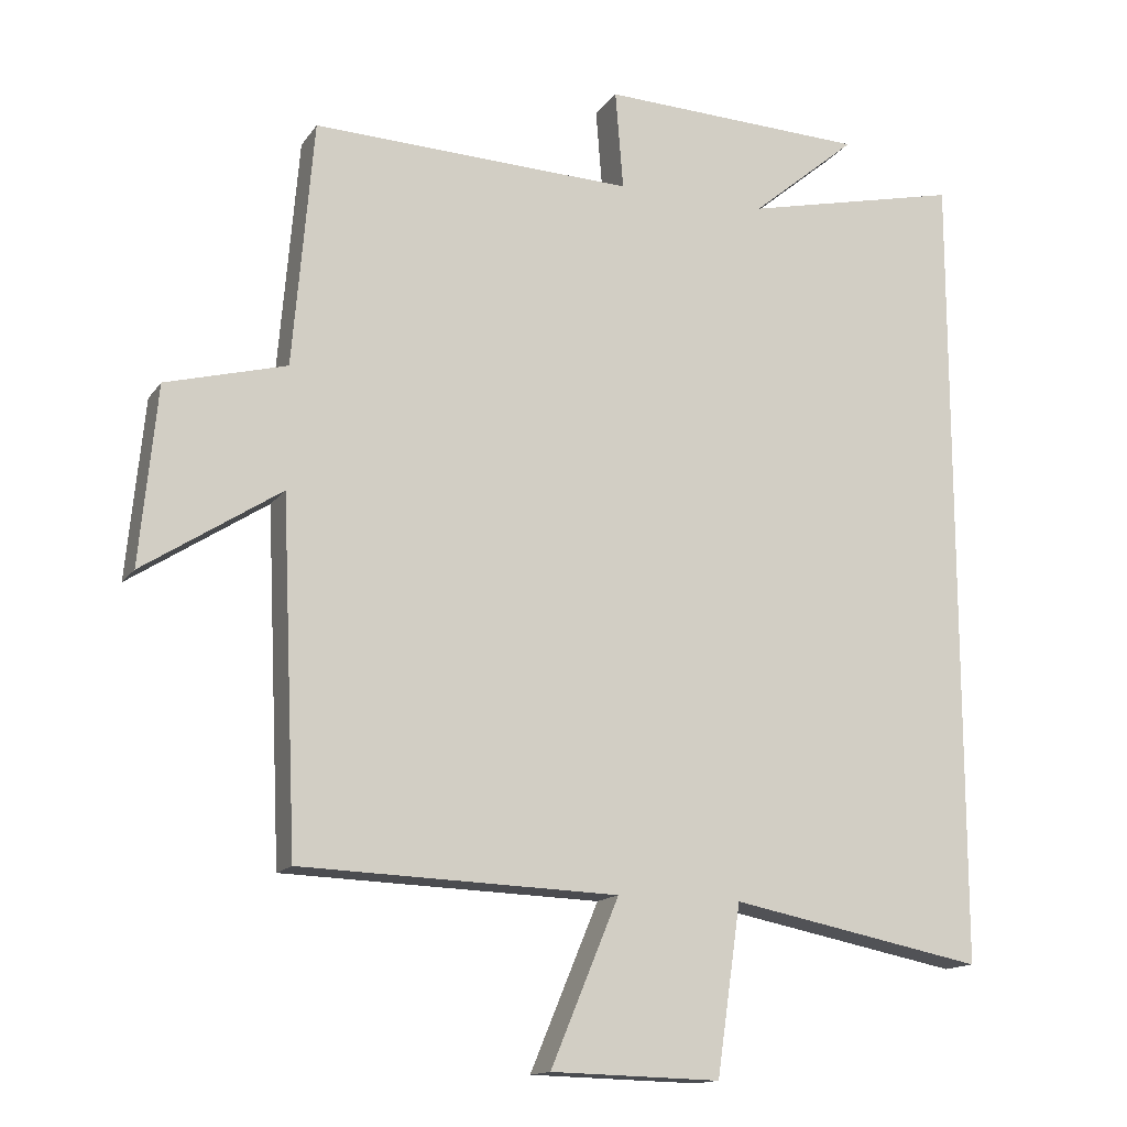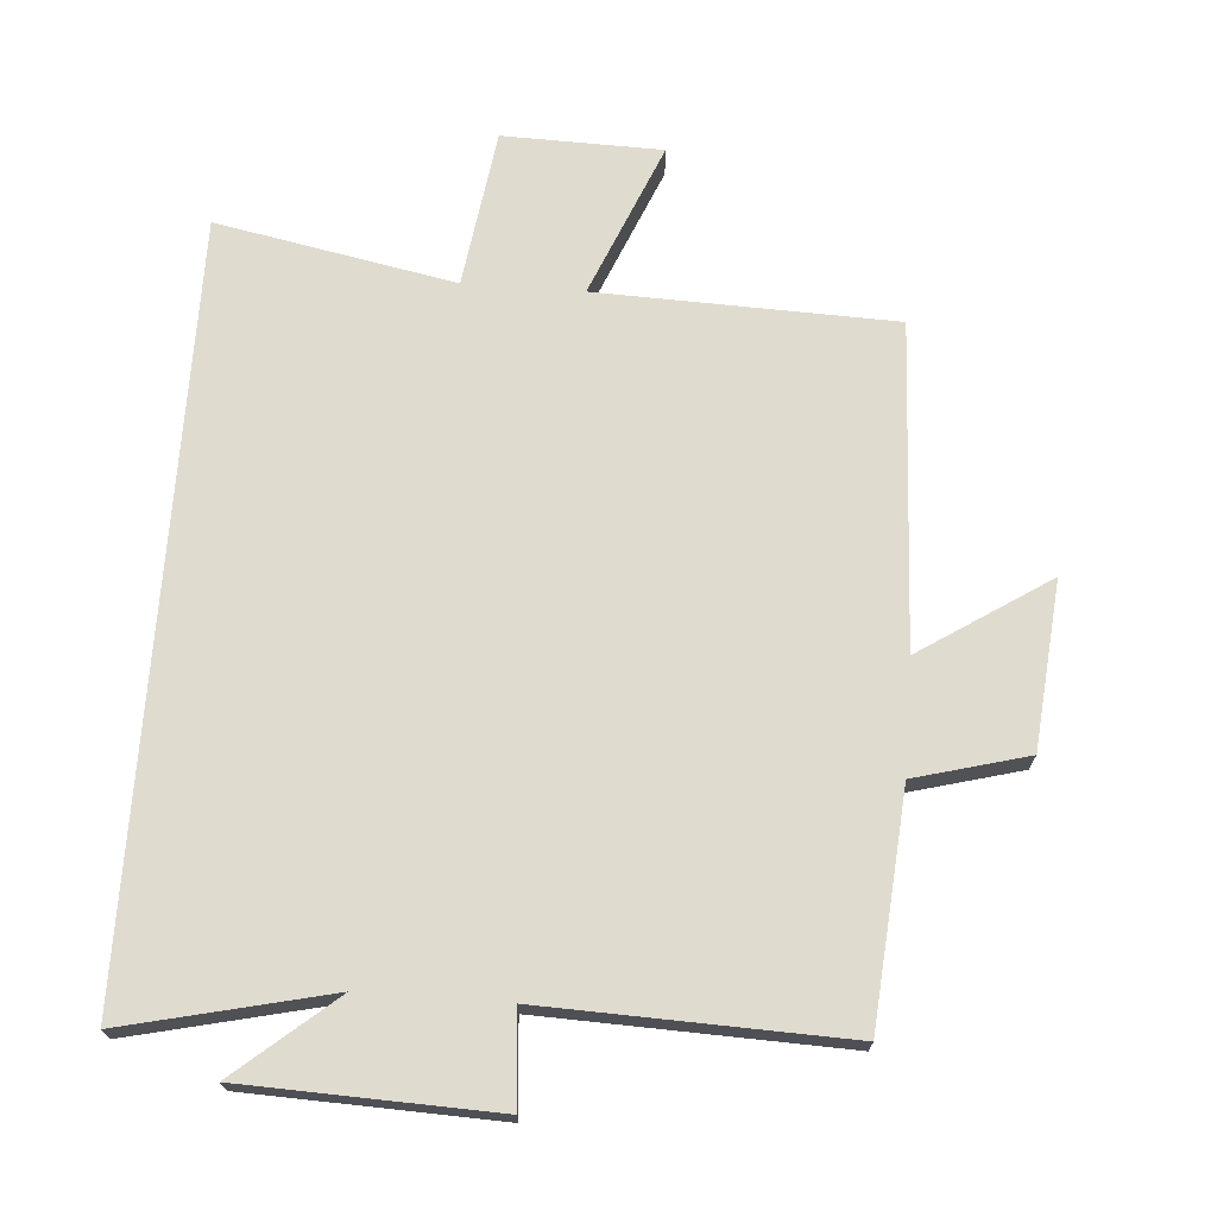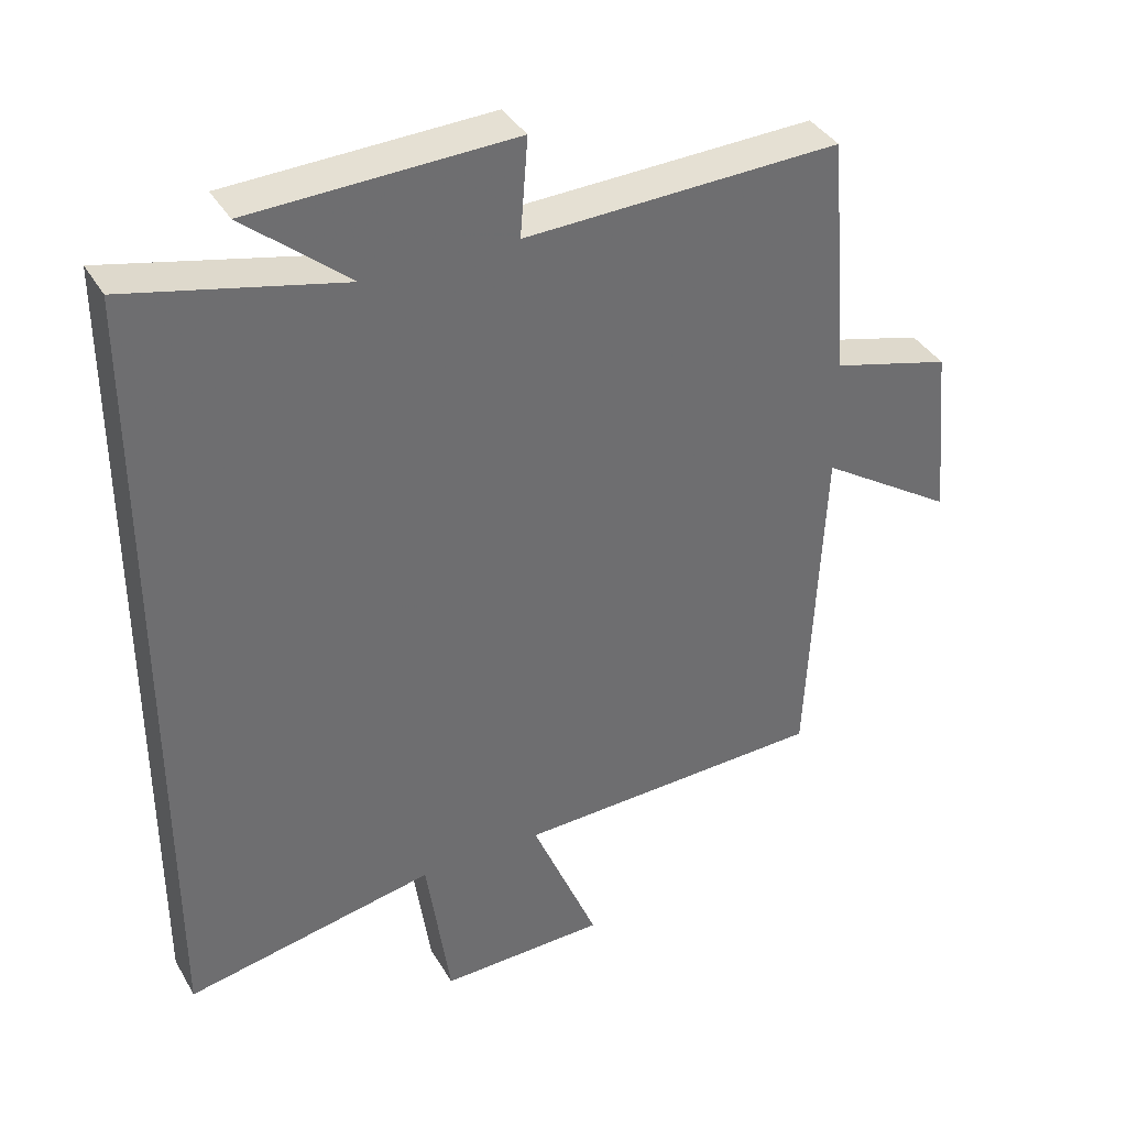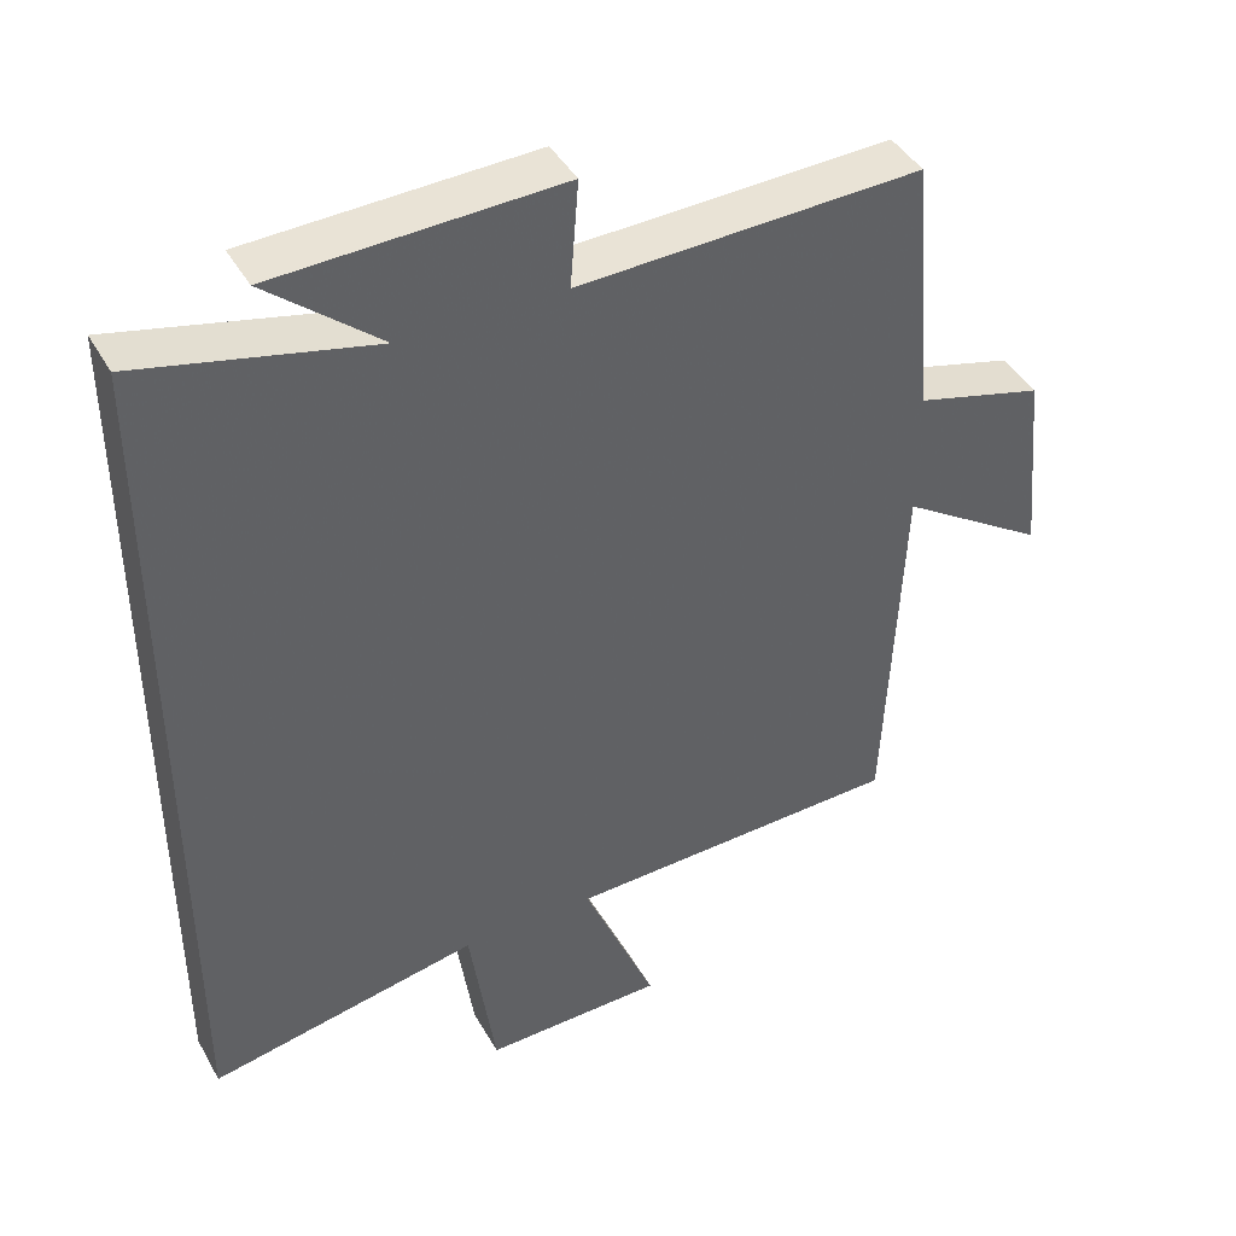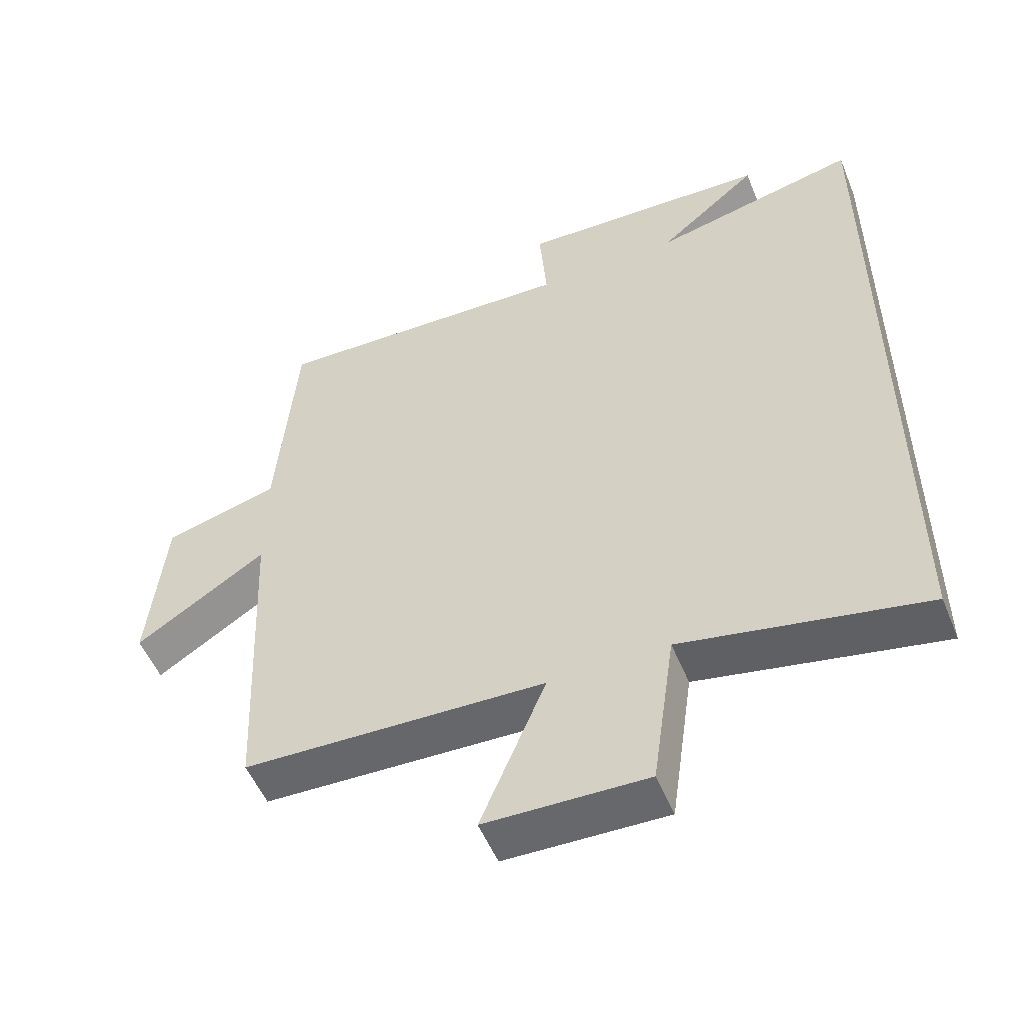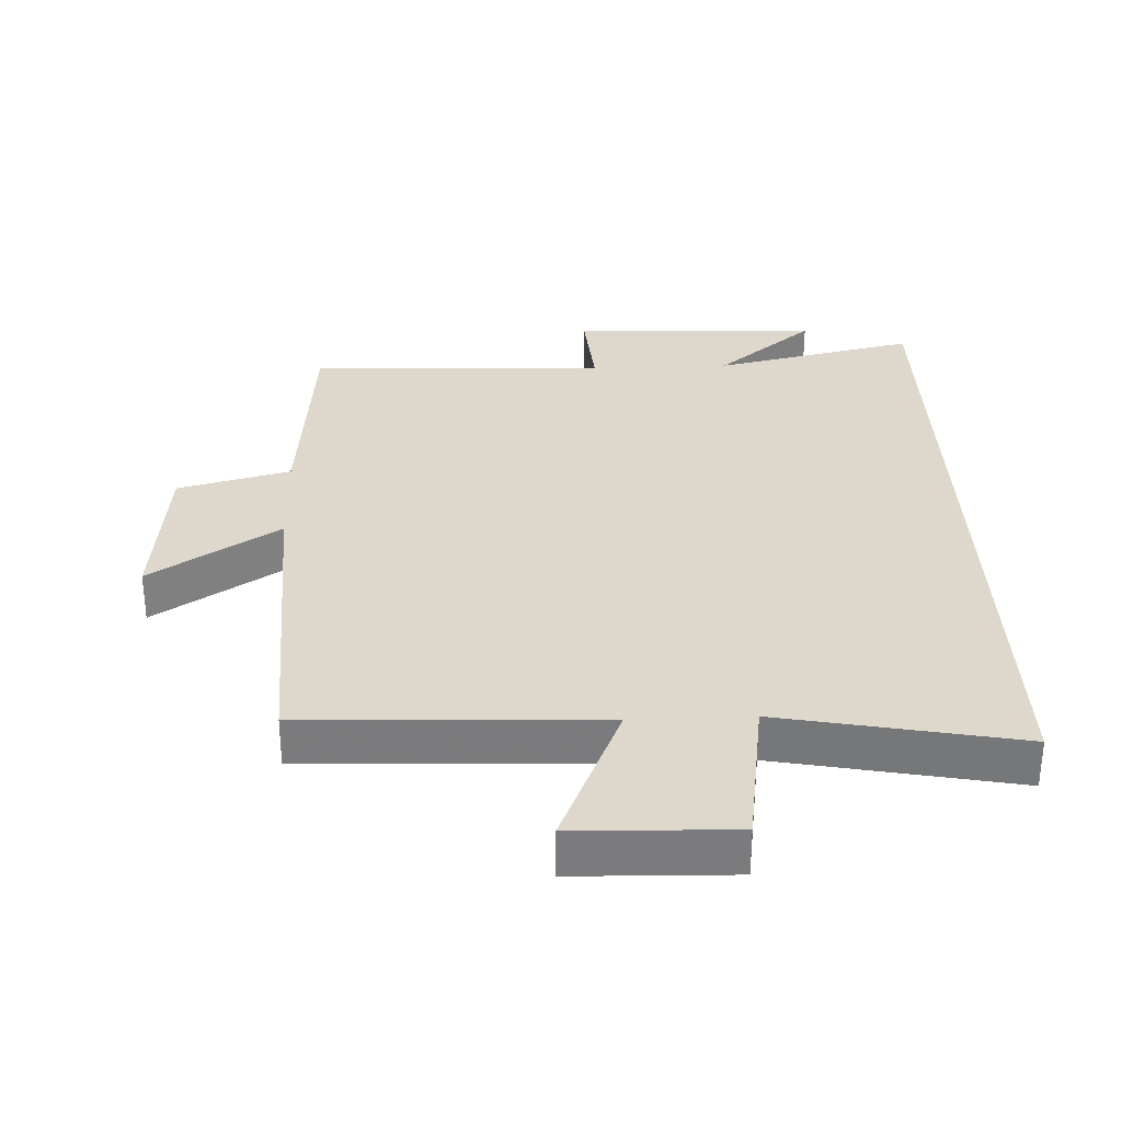
<metadata>
{"format":"obj","ext":"obj","renderer":"f3d","projection":"perspective","resolution":1024,"background":"white","views":[{"elev":-14.5,"azim":157.5,"up":"+Z"},{"elev":70.5,"azim":4.1,"up":"+Y"},{"elev":37.9,"azim":-27.3,"up":"+Z"},{"elev":42.5,"azim":-27.5,"up":"+Z"},{"elev":-53.0,"azim":-157.9,"up":"+Z"},{"elev":31.5,"azim":177.8,"up":"+Y"}]}
</metadata>
<code>
v 0.471 0.07 0.516
v 0.5 0.07 0.171
v 0.669 0.07 0.126
v 0.693 0.07 -0.124
v 0.5 0.07 0.001
v 0.478 0.07 -0.485
v 0.033 0.07 -0.5
v 0.129 0.07 -0.73
v -0.109 0.07 -0.736
v -0.143 0.07 -0.5
v -0.5 0.07 -0.57
v -0.5 0.07 0.57
v -0.194 0.07 0.5
v -0.343 0.07 0.625
v 0.031 0.07 0.639
v 0.02 0.07 0.5
v 0.471 0 0.516
v 0.5 0 0.171
v 0.669 0 0.126
v 0.693 0 -0.124
v 0.5 0 0.001
v 0.478 0 -0.485
v 0.033 0 -0.5
v 0.129 0 -0.73
v -0.109 0 -0.736
v -0.143 0 -0.5
v -0.5 0 -0.57
v -0.5 0 0.57
v -0.194 0 0.5
v -0.343 0 0.625
v 0.031 0 0.639
v 0.02 0 0.5
f 13 14 15 16
f 10 11 12 13
f 10 13 16
f 7 8 9 10
f 16 1 2
f 10 16 2
f 7 10 2
f 6 7 2
f 5 6 2
f 2 3 4 5
f 32 31 30 29
f 29 28 27 26
f 32 29 26
f 26 25 24 23
f 18 17 32
f 18 32 26
f 18 26 23
f 18 23 22
f 18 22 21
f 21 20 19 18
f 1 17 18 2
f 2 18 19 3
f 3 19 20 4
f 4 20 21 5
f 5 21 22 6
f 6 22 23 7
f 7 23 24 8
f 8 24 25 9
f 9 25 26 10
f 10 26 27 11
f 11 27 28 12
f 12 28 29 13
f 13 29 30 14
f 14 30 31 15
f 15 31 32 16
f 16 32 17 1

</code>
